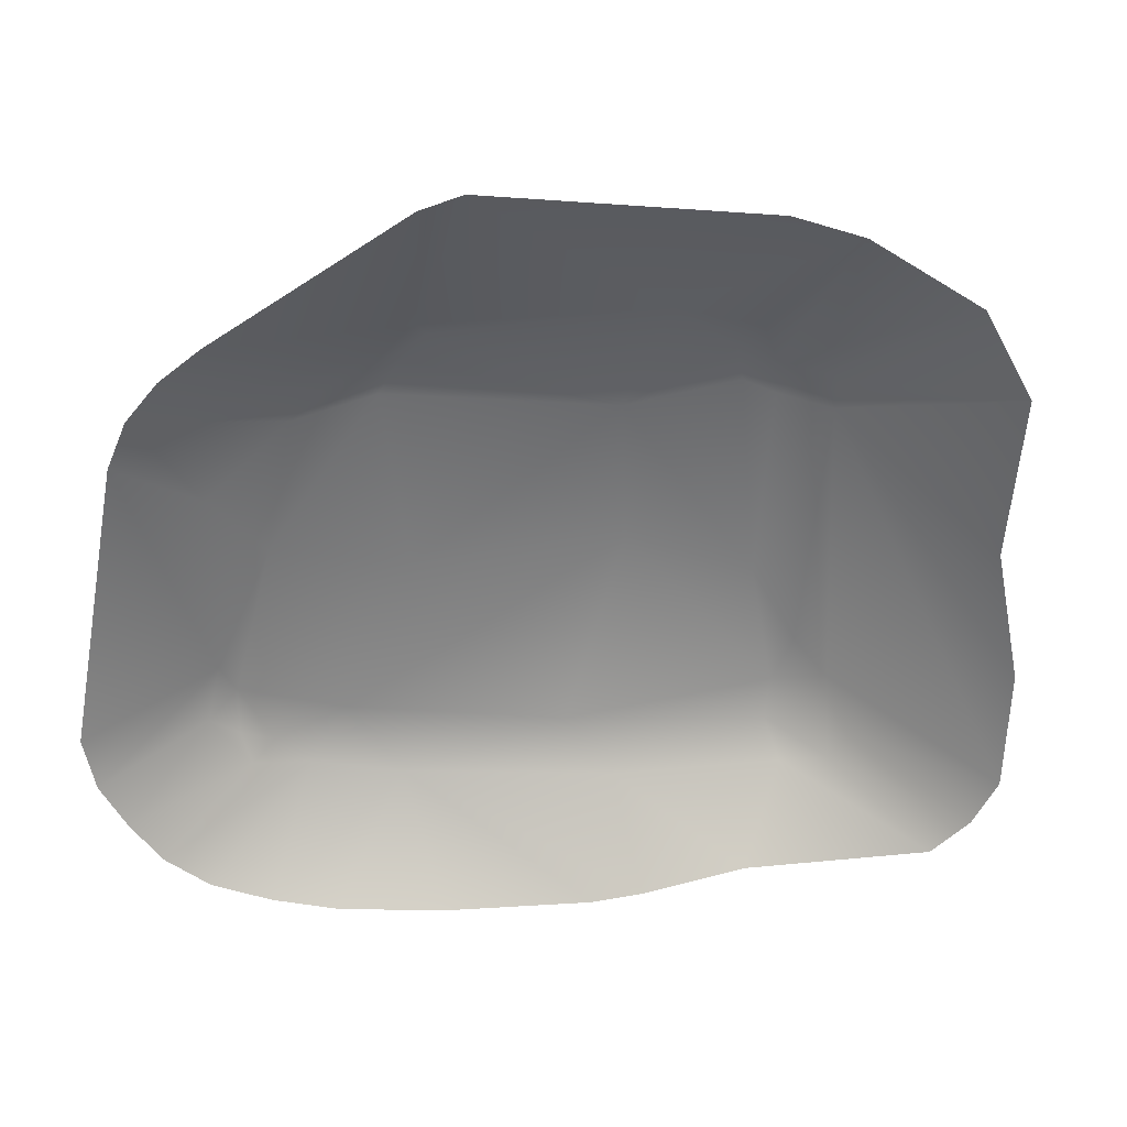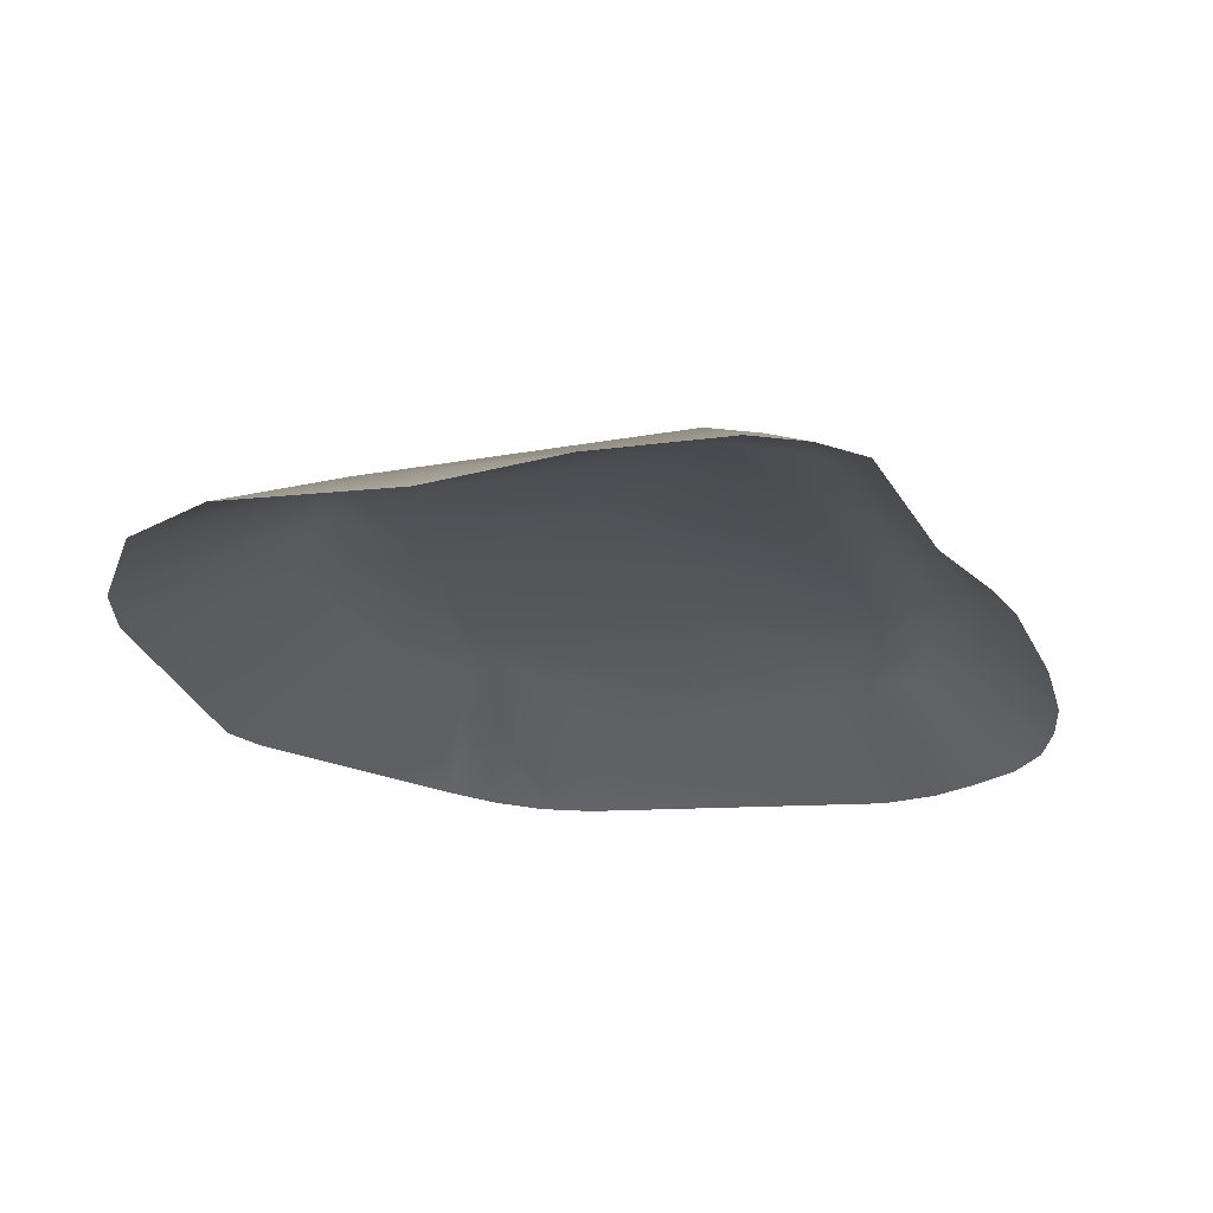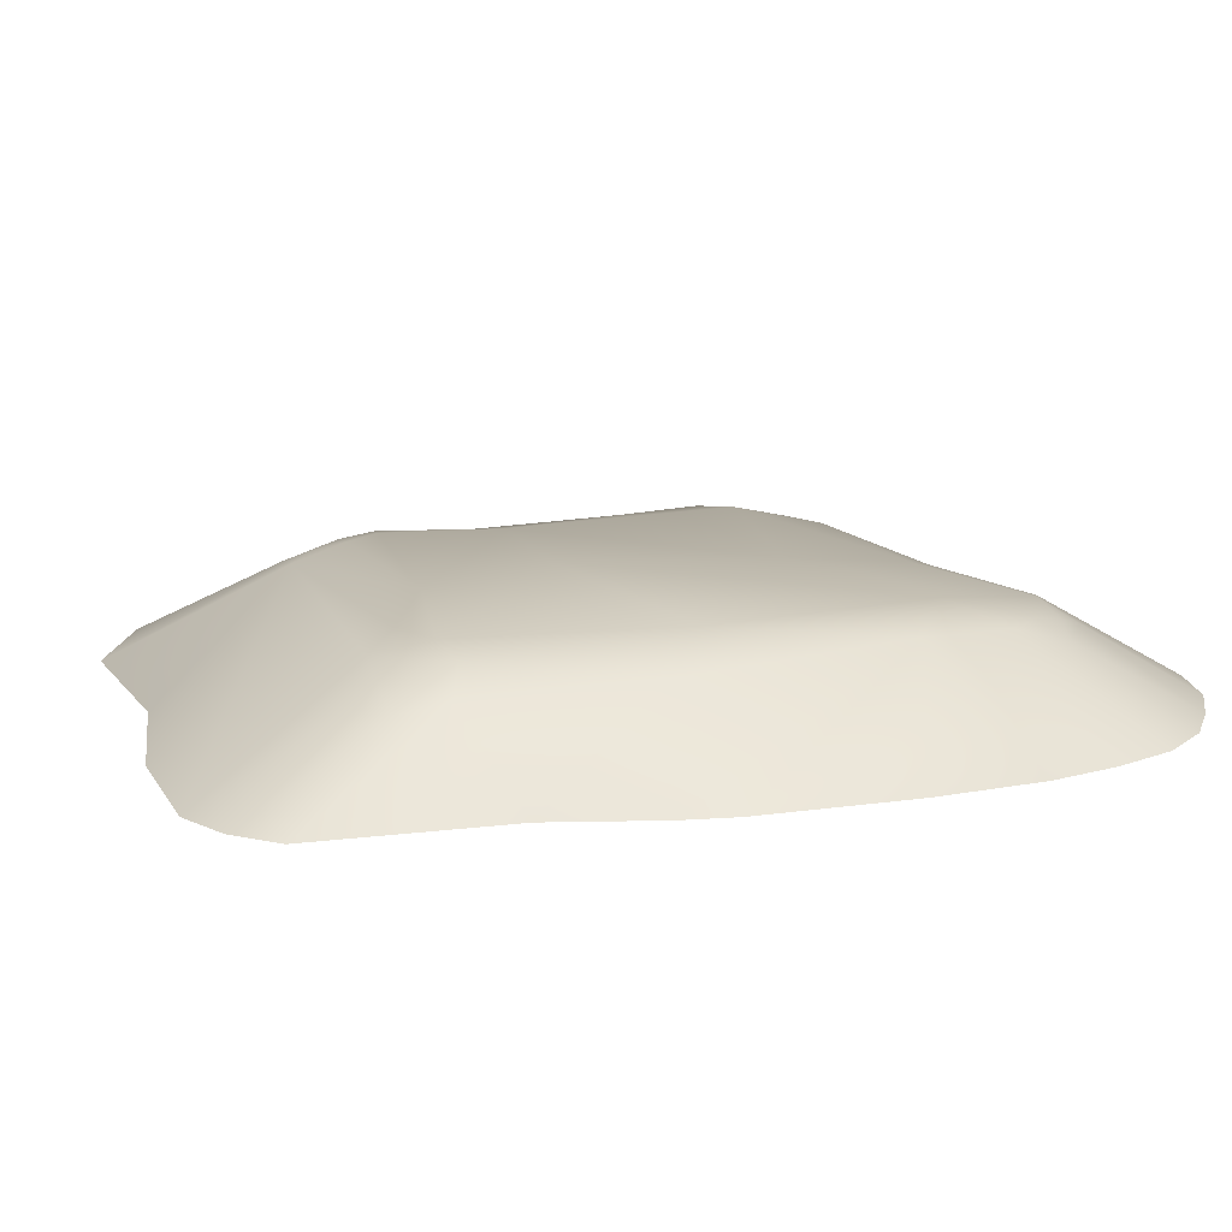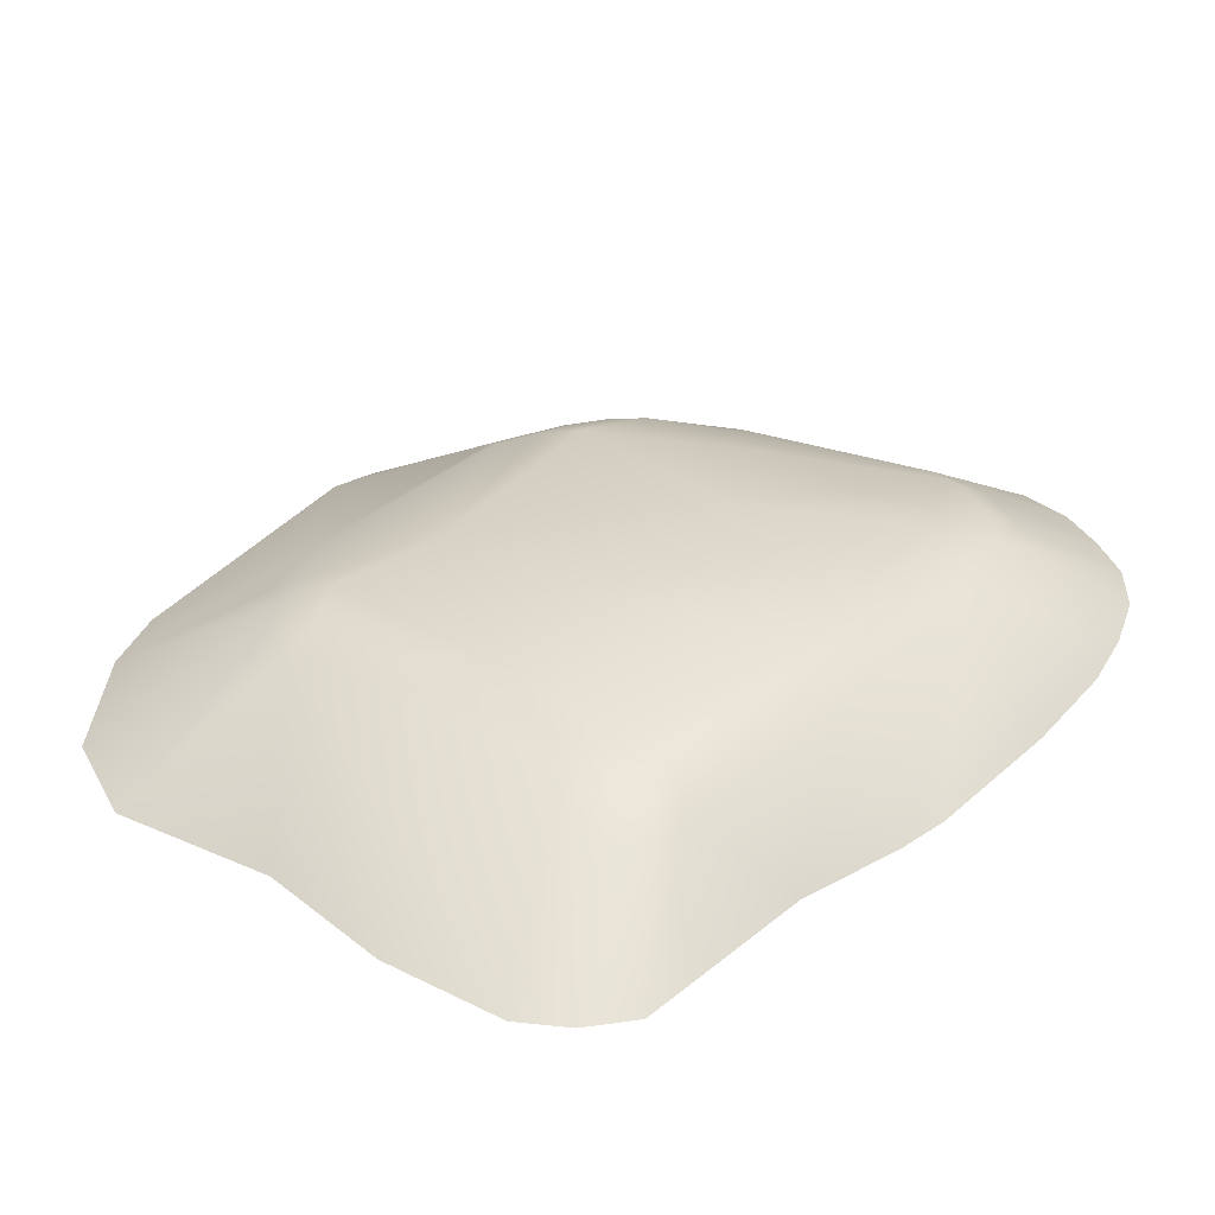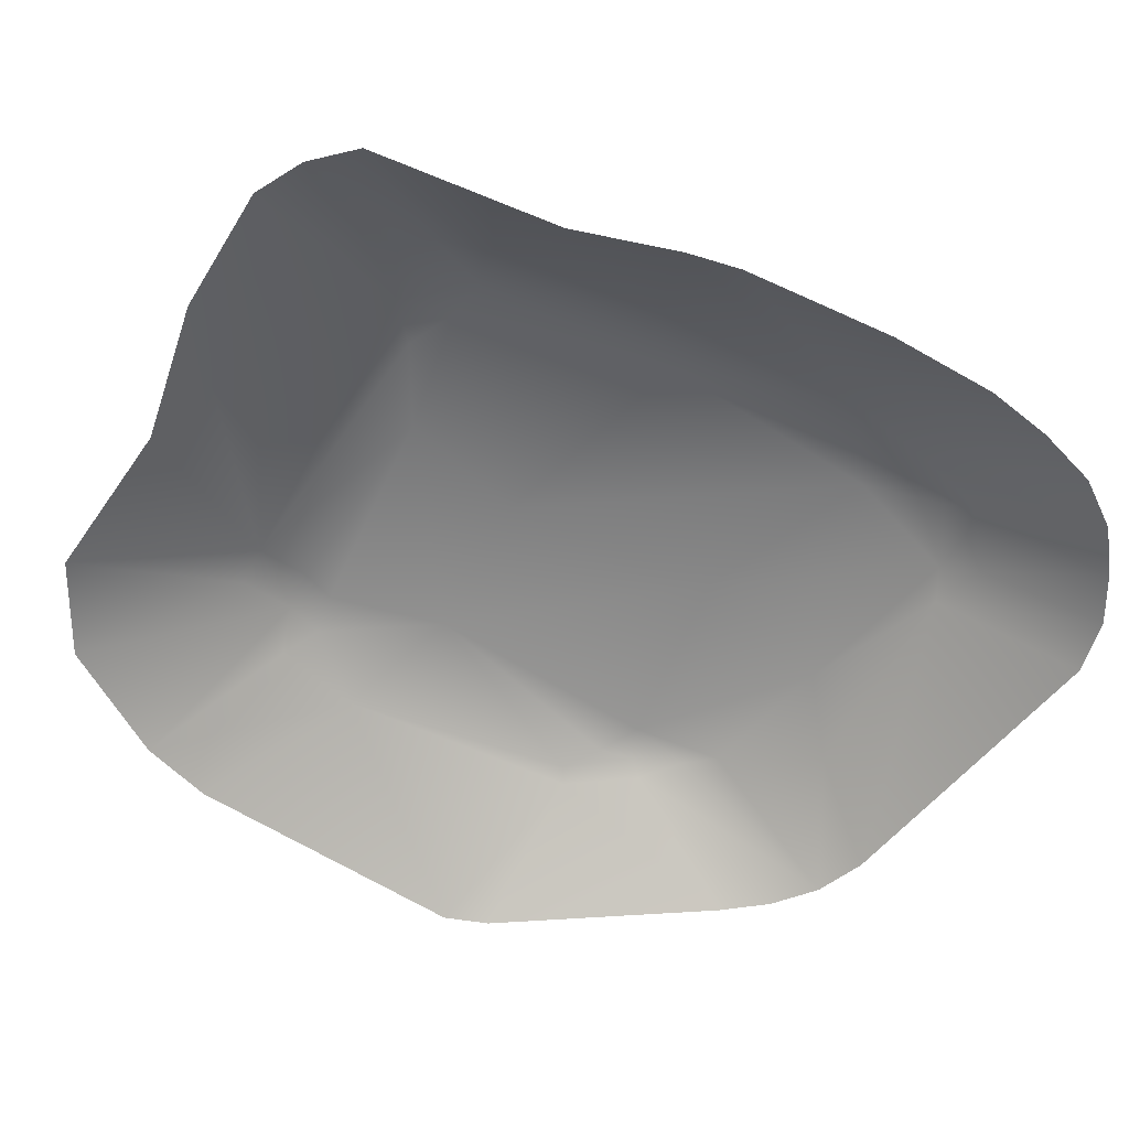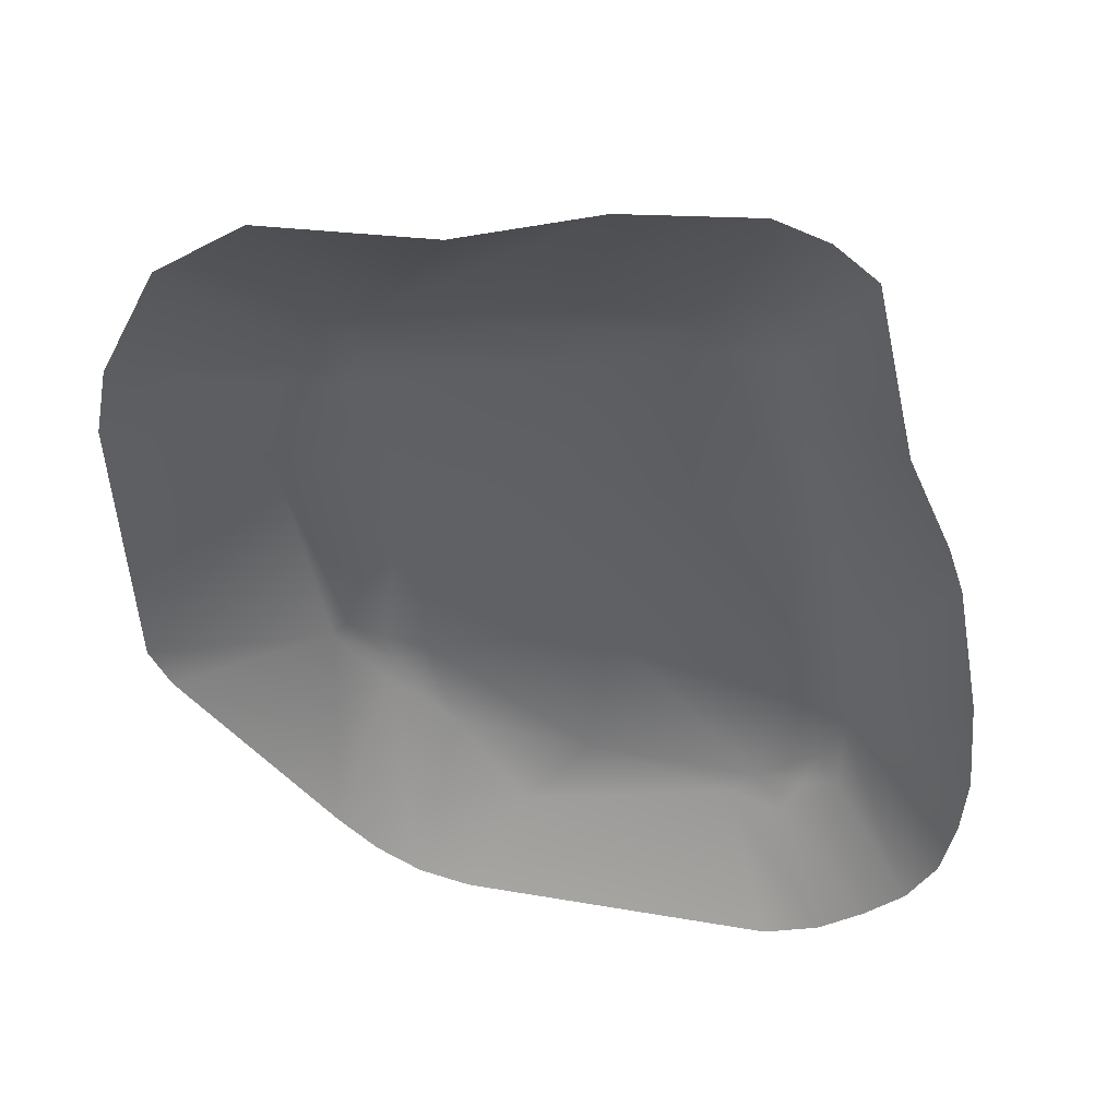
<metadata>
{"format":"obj","ext":"obj","renderer":"f3d","projection":"perspective","resolution":1024,"background":"white","views":[{"elev":-60.4,"azim":-96.1,"up":"+Y"},{"elev":-21.7,"azim":9.1,"up":"+Y"},{"elev":16.4,"azim":64.1,"up":"+Y"},{"elev":33.8,"azim":29.8,"up":"+Y"},{"elev":-59.3,"azim":54.3,"up":"+Y"},{"elev":45.4,"azim":8.2,"up":"+Z"}]}
</metadata>
<code>
v  71.18 -9.868 -46.37
v  51.73 7.328 -24.65
v  71.97 -9.837 -34.24
v  2.849 9.477 34.39
v  15.92 8.288 43.89
v  24.86 8.414 40.82
v  5.151 4.179 -51.68
v  7.618 8.416 -26.51
v  35.71 5.435 -56.06
v  8.725 -10.04 80.28
v  31.17 -10.04 81.97
v  -31.92 6.025 43.29
v  -34.4 8.792 27.26
v  -40.93 7.401 25.35
v  -39.44 7.156 32.36
v  45.94 5.665 -48.74
v  49.77 2.573 -52.36
v  44.06 3.947 -55.06
v  -24.48 -10.02 -75.26
v  -31.91 5.044 -40.02
v  -24.95 5.911 -45.02
v  40.65 1.804 -60.69
v  -69.5 -9.985 41.08
v  -46.72 4.304 28.88
v  -19.91 5.238 -49.46
v  -25.15 8.595 -34.78
v  39.03 3.265 44.24
v  46.46 4.841 14.04
v  32.33 6.972 40.67
v  -38.64 4.754 42.55
v  -59.39 -10.02 61.91
v  -44.33 -10.05 72.44
v  36.7 2.072 52.77
v  47.33 -10.04 72.21
v  54.67 -9.916 39.16
v  -32.45 7.508 -31.43
v  -27.25 8.995 7.243
v  50.42 5.967 -41.89
v  39.47 8.865 -35.83
v  -32.75 8.402 33.3
v  -35.83 6.89 38.07
v  37.84 9.117 4.419
v  -1.095 10.18 11.01
v  22.16 6.555 50.69
v  -15.45 -10.06 -77.97
v  30.48 3.933 -59.56
v  39.68 -9.983 -81.97
v  -30.05 6.783 -37.04
v  -40.82 4.171 -29.07
v  -38.48 5.646 -27.26
v  -48.51 3.795 13.55
v  65.39 -9.928 12.16
v  70.26 -9.847 -14.78
v  62.43 -9.931 21.26
v  -15.17 -10.04 72.97
v  -39.04 -9.913 -63.3
v  -32.24 -9.967 -70.14
v  -70.1 -10.06 -22.9
v  -5.884 -0.3737 -62.67
v  -66.5 -10.01 -30.29
v  49.31 -9.954 -78.82
v  57.06 -9.927 -73.2
v  64.03 -9.918 -66.65
v  68.89 -9.906 -57.8
v  31.43 2.394 56.13
v  40.07 -10.05 78.44
v  -71.97 -9.998 28.21
o IslandBig
g IslandBig
f 1 2 3
f 4 5 6
f 7 8 9
f 10 11 12
f 13 14 15
f 16 17 18
f 19 20 21
f 18 17 22
f 23 15 24
f 25 21 26
f 27 28 29
f 5 4 12
f 30 31 32
f 32 12 30
f 29 33 27
f 27 34 35
f 26 36 37
f 38 39 2
f 13 40 4
f 7 26 8
f 25 26 7
f 41 30 12
f 6 42 43
f 44 33 29
f 44 6 5
f 39 8 43
f 45 46 47
f 38 2 1
f 48 49 50
f 48 36 26
f 37 50 51
f 2 52 53
f 2 54 52
f 14 51 24
f 40 41 12
f 40 12 4
f 12 44 5
f 32 55 12
f 9 22 46
f 56 49 20
f 57 20 19
f 49 58 51
f 43 42 39
f 37 14 13
f 59 45 19
f 59 46 45
f 51 23 24
f 49 60 58
f 46 22 61
f 62 22 17
f 30 41 15
f 59 25 7
f 17 63 62
f 64 63 38
f 6 43 4
f 42 2 39
f 29 28 42
f 26 21 48
f 8 26 37
f 37 13 4
f 40 13 15
f 15 31 30
f 31 15 23
f 49 51 50
f 14 24 15
f 38 16 39
f 16 38 17
f 42 6 29
f 29 6 44
f 9 46 7
f 43 37 4
f 44 65 33
f 14 37 51
f 35 28 27
f 28 35 54
f 33 65 66
f 3 2 53
f 39 9 8
f 28 54 2
f 58 67 51
f 23 51 67
f 65 44 11
f 11 44 12
f 34 33 66
f 34 27 33
f 47 46 61
f 2 42 28
f 12 55 10
f 25 59 19
f 19 21 25
f 20 49 48
f 21 20 48
f 56 20 57
f 8 37 43
f 38 1 64
f 37 36 50
f 46 59 7
f 48 50 36
f 22 62 61
f 41 40 15
f 18 22 9
f 16 18 9
f 39 16 9
f 65 11 66
f 38 63 17
f 56 60 49

</code>
